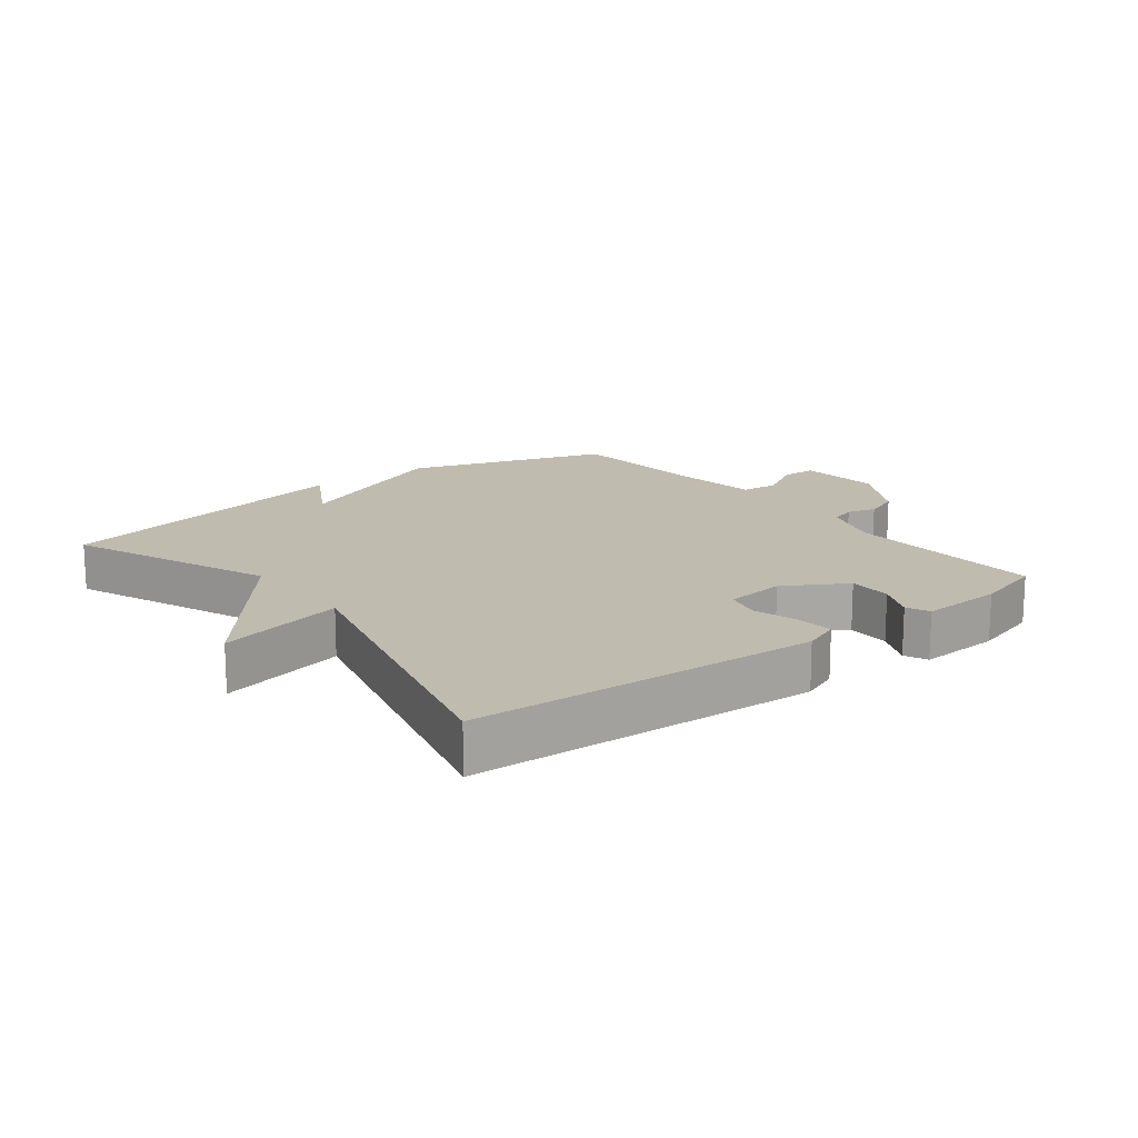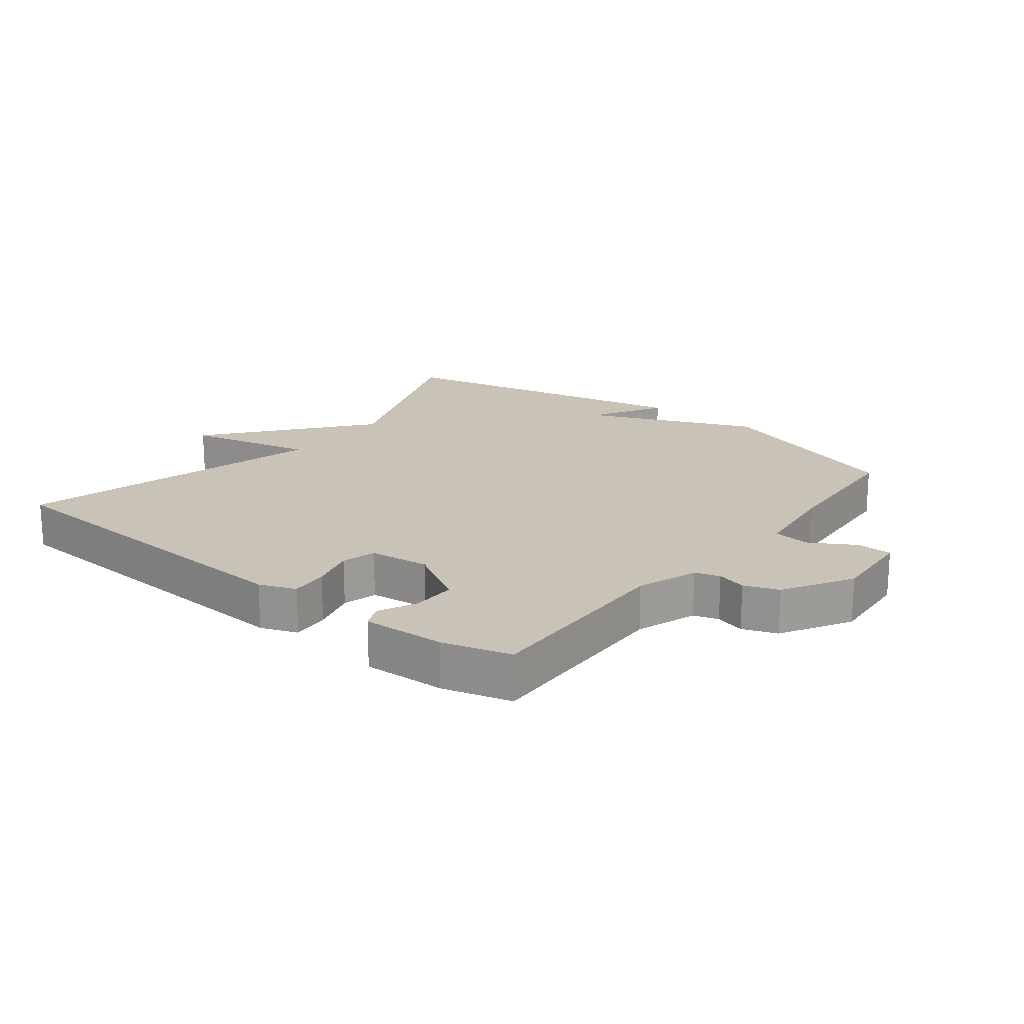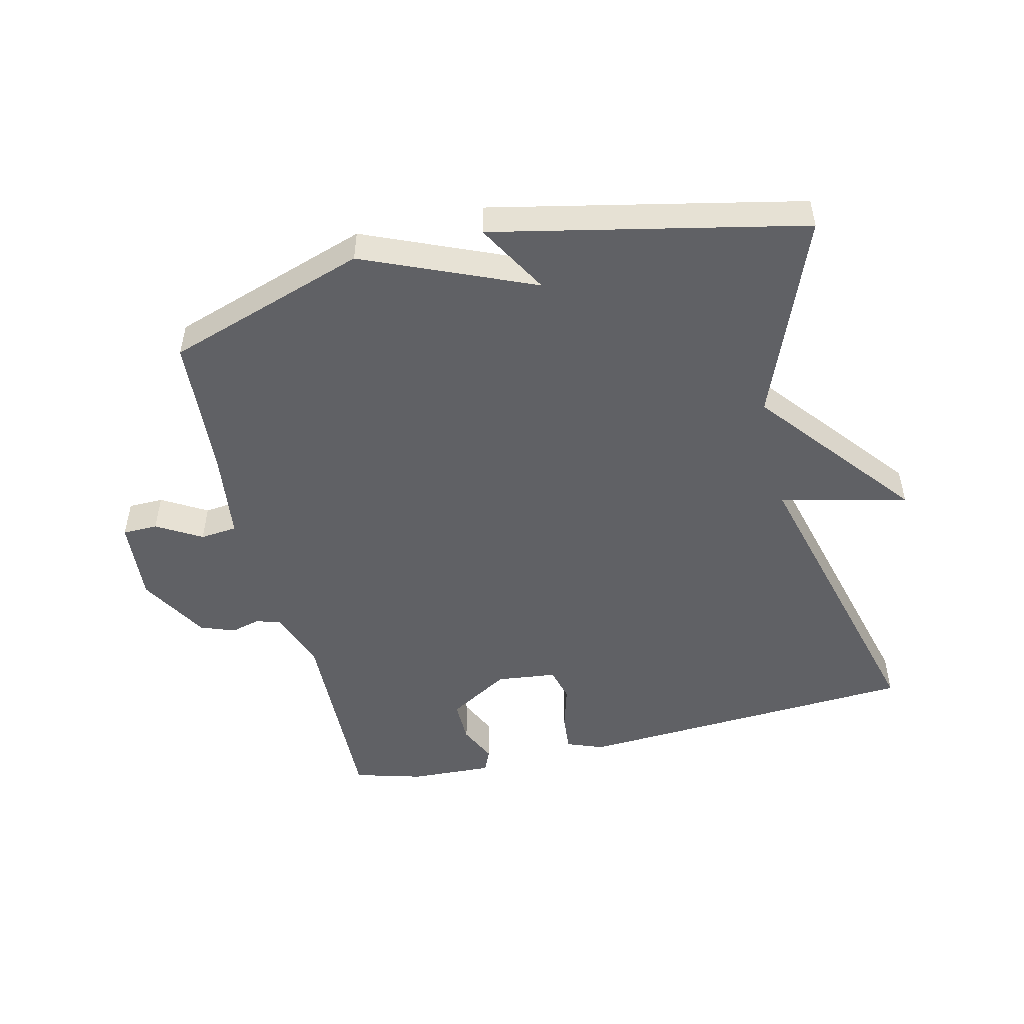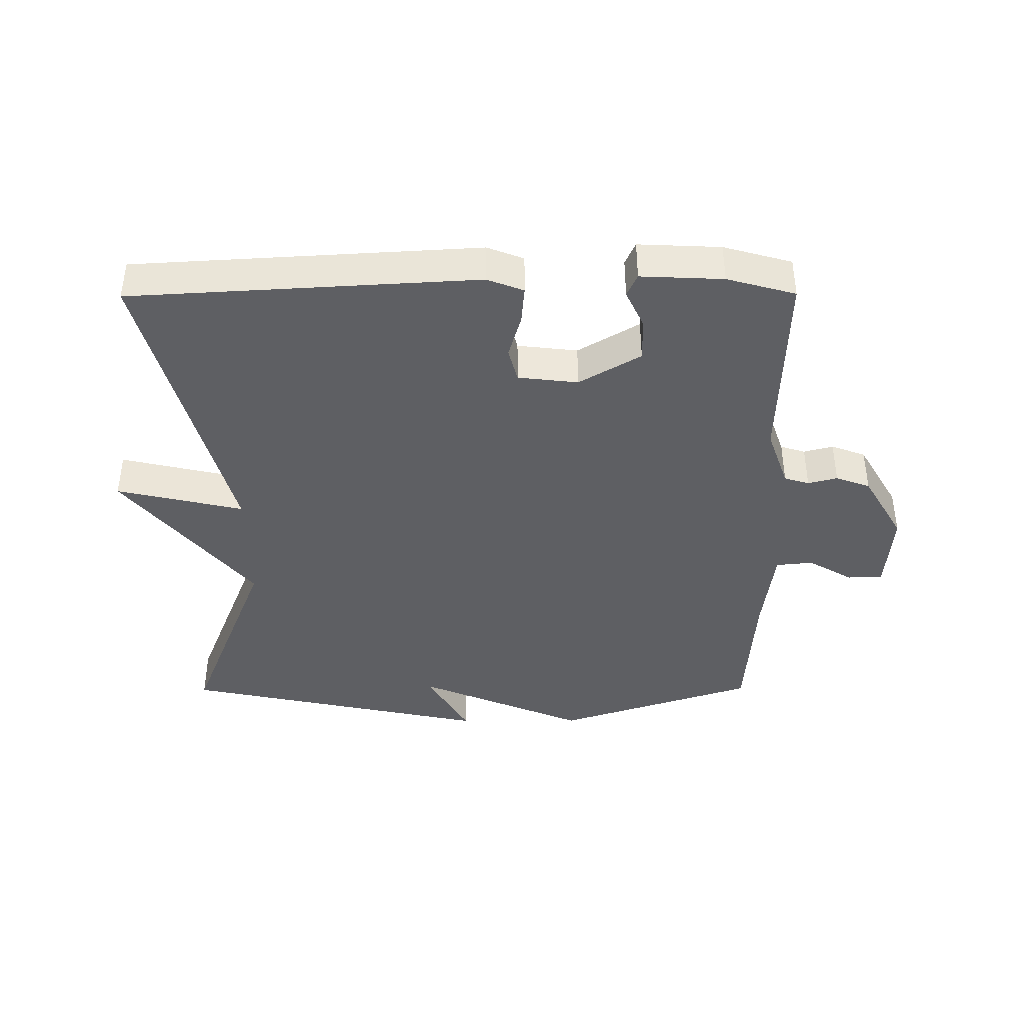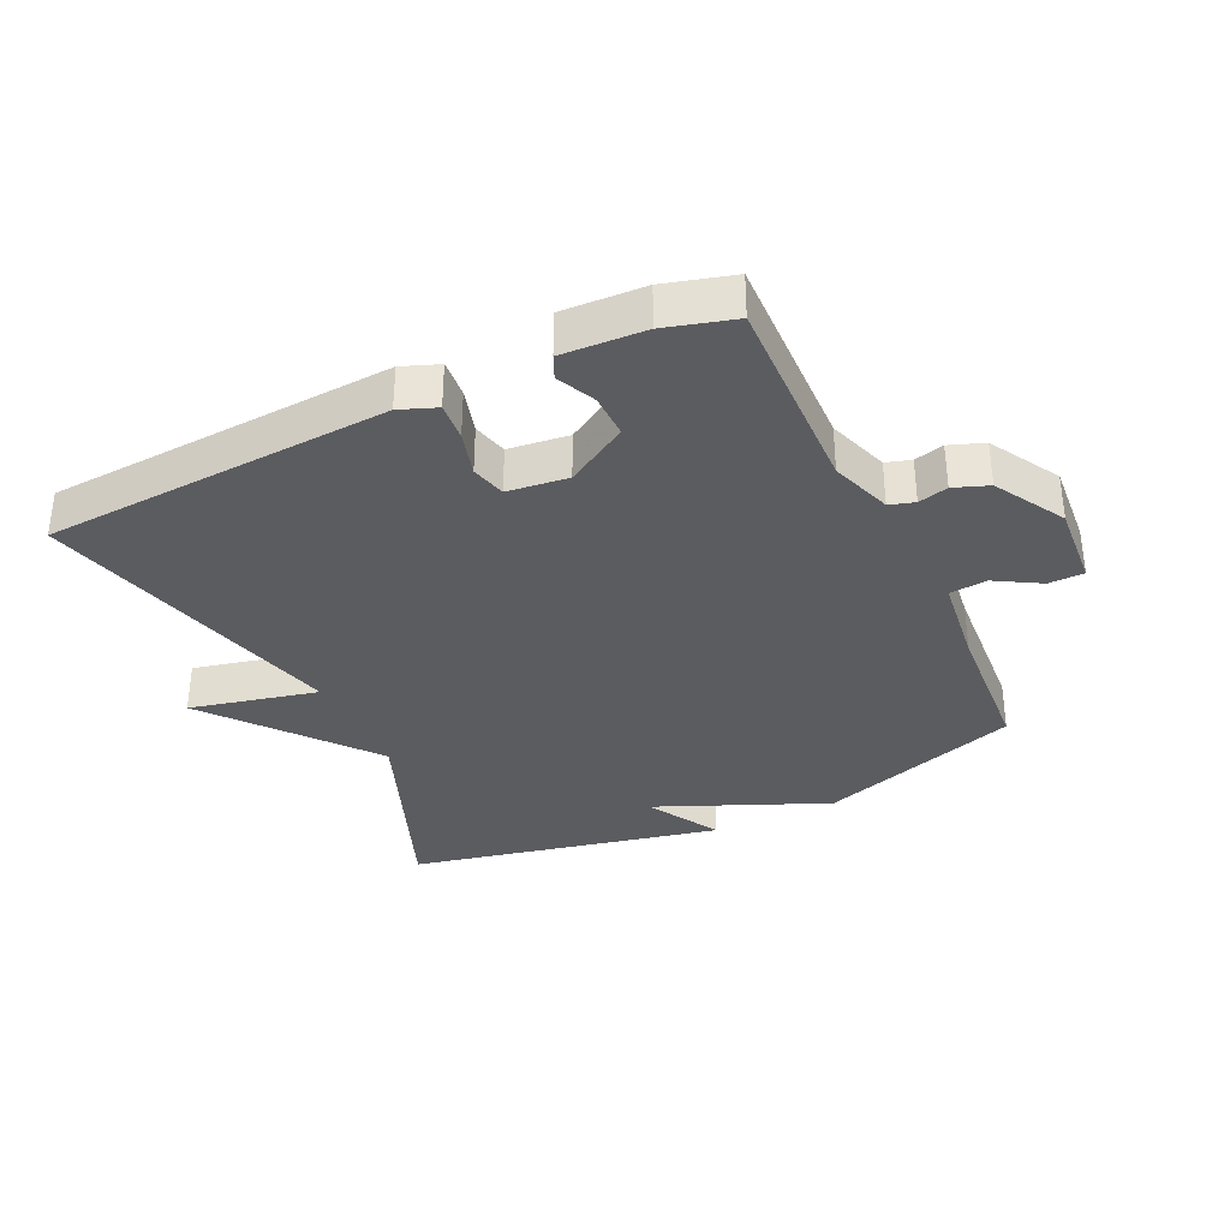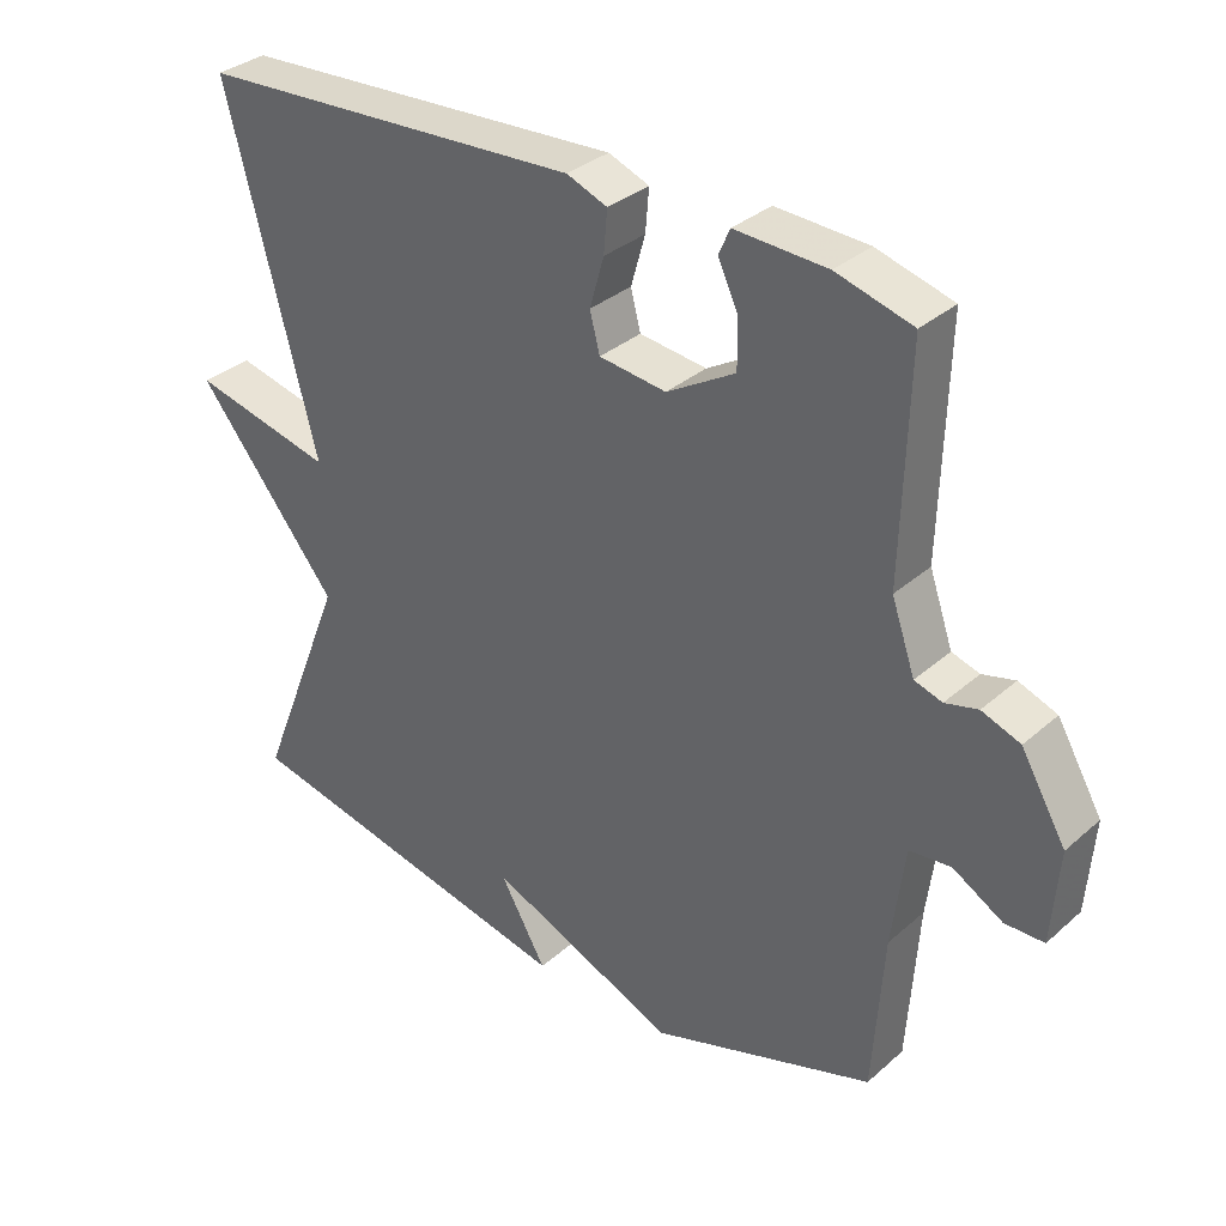
<metadata>
{"format":"obj","ext":"obj","renderer":"f3d","projection":"perspective","resolution":1024,"background":"white","views":[{"elev":16.0,"azim":-38.0,"up":"+Y"},{"elev":19.5,"azim":38.2,"up":"+Y"},{"elev":-50.0,"azim":-166.6,"up":"+Y"},{"elev":-40.6,"azim":0.3,"up":"+Y"},{"elev":-34.6,"azim":25.3,"up":"+Y"},{"elev":33.4,"azim":40.2,"up":"+Z"}]}
</metadata>
<code>
v 0.5 0.07 -0.5
v 0.186 0.07 -0.604
v -0.079 0.07 -0.491
v -0.014 0.07 -0.604
v -0.5 0.07 -0.5
v -0.374 0.07 -0.183
v -0.573 0.07 0.063
v -0.374 0.07 0.017
v -0.5 0.07 0.5
v 0.041 0.07 0.531
v 0.098 0.07 0.509
v 0.093 0.07 0.45
v 0.073 0.07 0.38
v 0.087 0.07 0.326
v 0.181 0.07 0.315
v 0.277 0.07 0.372
v 0.276 0.07 0.44
v 0.248 0.07 0.5
v 0.264 0.07 0.536
v 0.393 0.07 0.53
v 0.5 0.07 0.5
v 0.491 0.07 0.184
v 0.524 0.07 0.089
v 0.563 0.07 0.077
v 0.609 0.07 0.089
v 0.663 0.07 0.069
v 0.726 0.07 -0.039
v 0.716 0.07 -0.17
v 0.661 0.07 -0.171
v 0.591 0.07 -0.13
v 0.533 0.07 -0.136
v 0.515 0.07 -0.278
v 0.5 0 -0.5
v 0.186 0 -0.604
v -0.079 0 -0.491
v -0.014 0 -0.604
v -0.5 0 -0.5
v -0.374 0 -0.183
v -0.573 0 0.063
v -0.374 0 0.017
v -0.5 0 0.5
v 0.041 0 0.531
v 0.098 0 0.509
v 0.093 0 0.45
v 0.073 0 0.38
v 0.087 0 0.326
v 0.181 0 0.315
v 0.277 0 0.372
v 0.276 0 0.44
v 0.248 0 0.5
v 0.264 0 0.536
v 0.393 0 0.53
v 0.5 0 0.5
v 0.491 0 0.184
v 0.524 0 0.089
v 0.563 0 0.077
v 0.609 0 0.089
v 0.663 0 0.069
v 0.726 0 -0.039
v 0.716 0 -0.17
v 0.661 0 -0.171
v 0.591 0 -0.13
v 0.533 0 -0.136
v 0.515 0 -0.278
f 28 29 30
f 27 28 30
f 26 27 30
f 25 26 30
f 24 25 30
f 23 24 30 31
f 22 23 31 32
f 20 21 22
f 19 20 22
f 18 19 22
f 17 18 22
f 22 32 1
f 17 22 1
f 16 17 1
f 11 12 13
f 10 11 13
f 9 10 13
f 8 9 13
f 8 13 14
f 6 7 8
f 6 8 14 15
f 3 4 5 6
f 6 15 16
f 3 6 16
f 2 3 16
f 1 2 16
f 62 61 60
f 62 60 59
f 62 59 58
f 62 58 57
f 62 57 56
f 63 62 56 55
f 64 63 55 54
f 54 53 52
f 54 52 51
f 54 51 50
f 54 50 49
f 33 64 54
f 33 54 49
f 33 49 48
f 45 44 43
f 45 43 42
f 45 42 41
f 45 41 40
f 46 45 40
f 40 39 38
f 47 46 40 38
f 38 37 36 35
f 48 47 38
f 48 38 35
f 48 35 34
f 48 34 33
f 1 33 34 2
f 2 34 35 3
f 3 35 36 4
f 4 36 37 5
f 5 37 38 6
f 6 38 39 7
f 7 39 40 8
f 8 40 41 9
f 9 41 42 10
f 10 42 43 11
f 11 43 44 12
f 12 44 45 13
f 13 45 46 14
f 14 46 47 15
f 15 47 48 16
f 16 48 49 17
f 17 49 50 18
f 18 50 51 19
f 19 51 52 20
f 20 52 53 21
f 21 53 54 22
f 22 54 55 23
f 23 55 56 24
f 24 56 57 25
f 25 57 58 26
f 26 58 59 27
f 27 59 60 28
f 28 60 61 29
f 29 61 62 30
f 30 62 63 31
f 31 63 64 32
f 32 64 33 1

</code>
